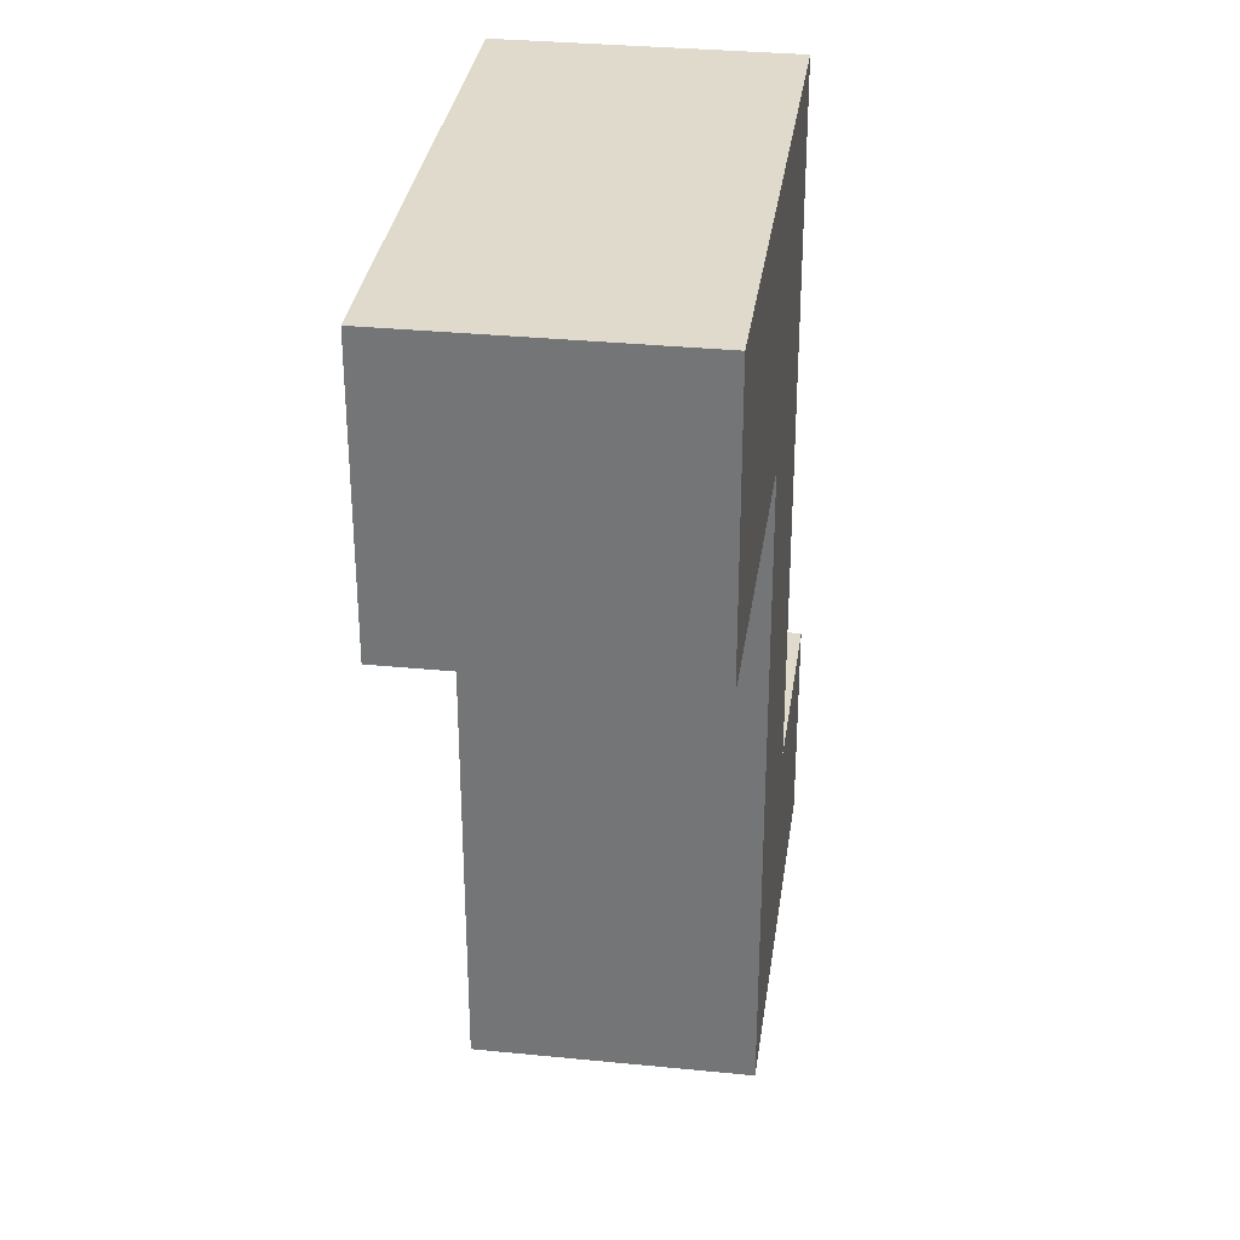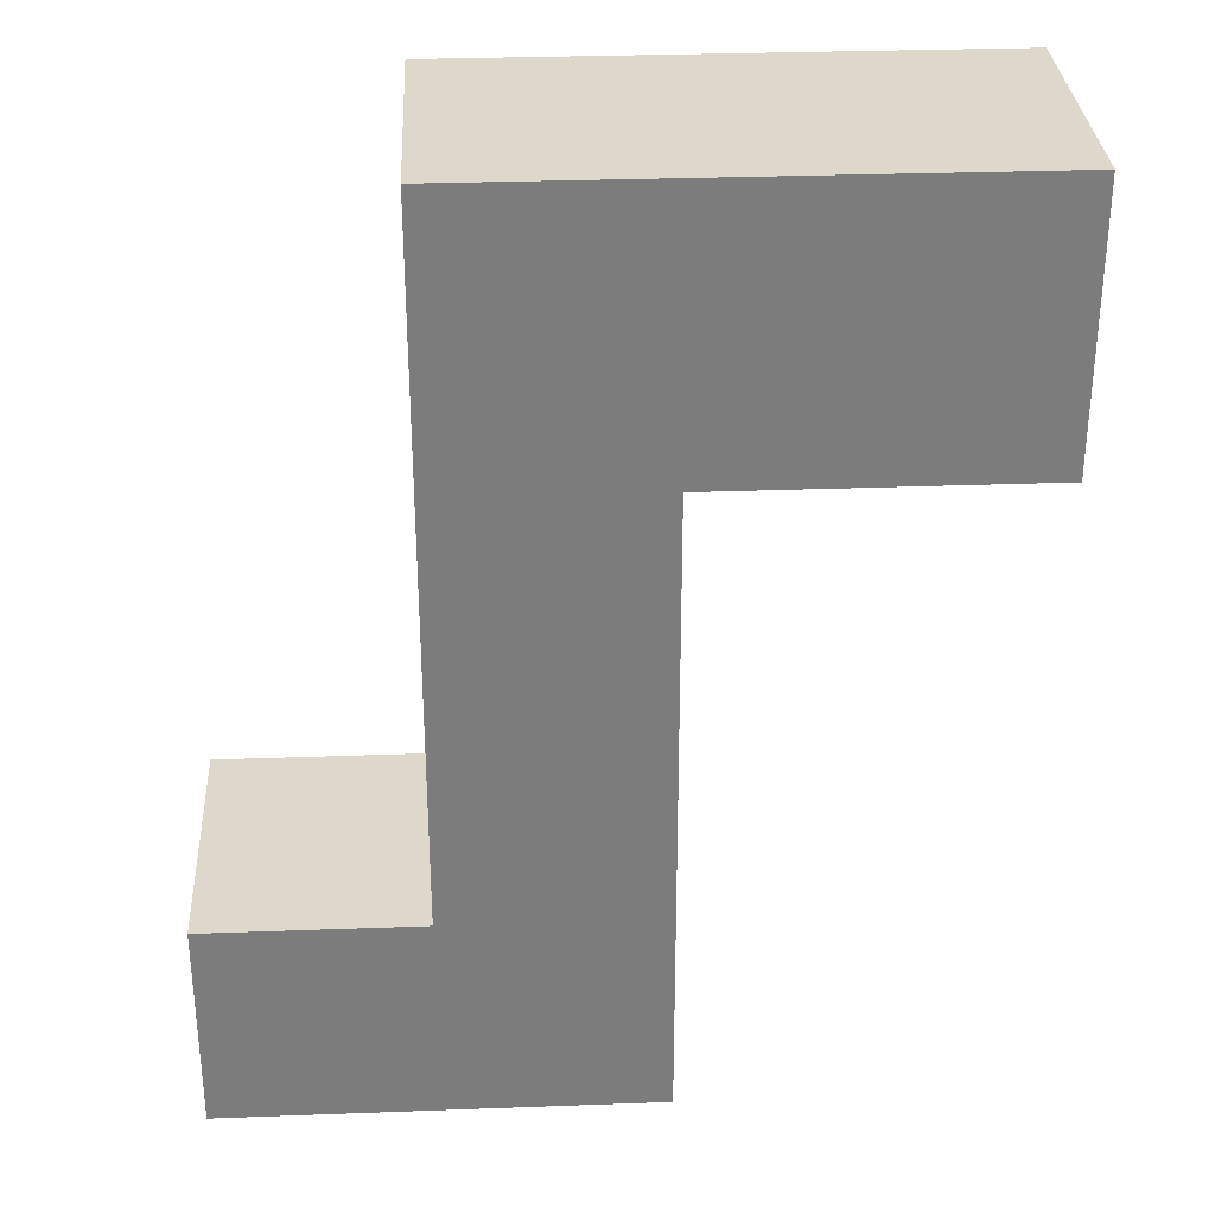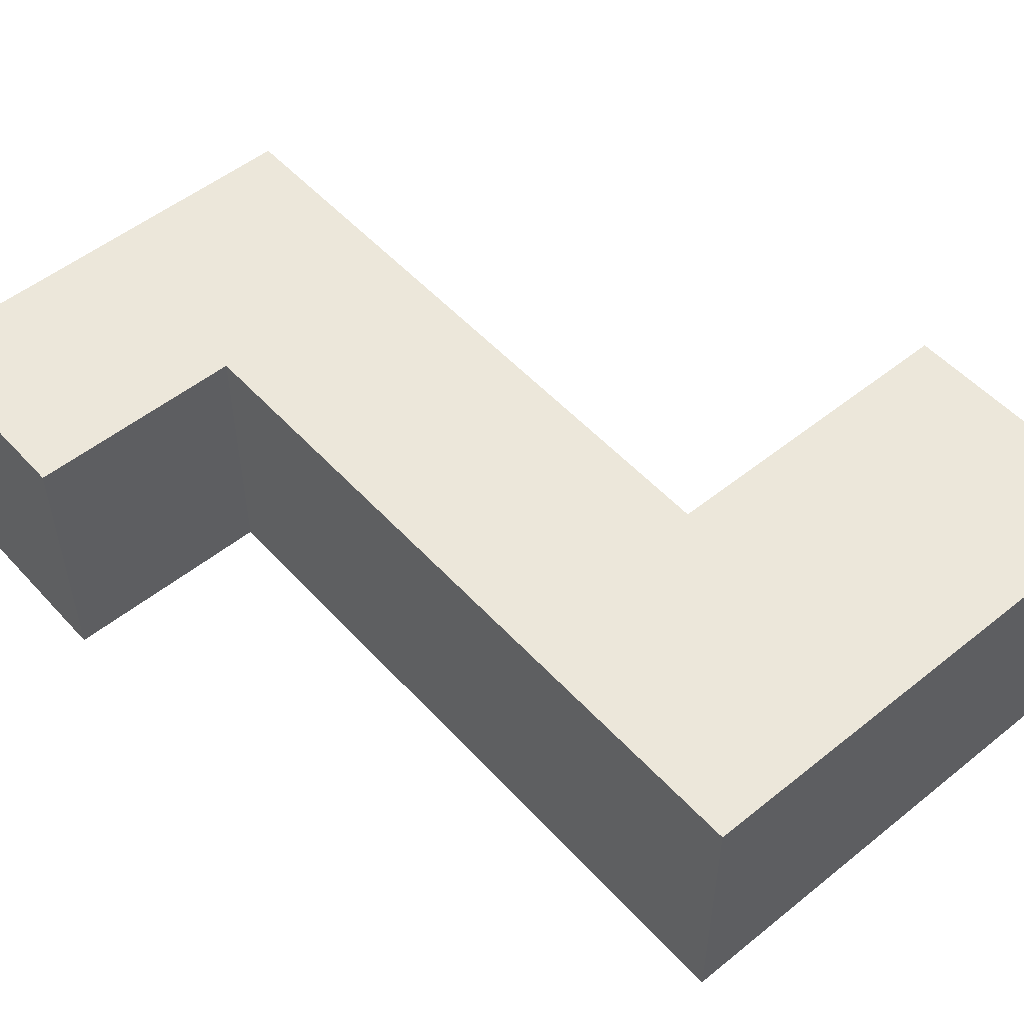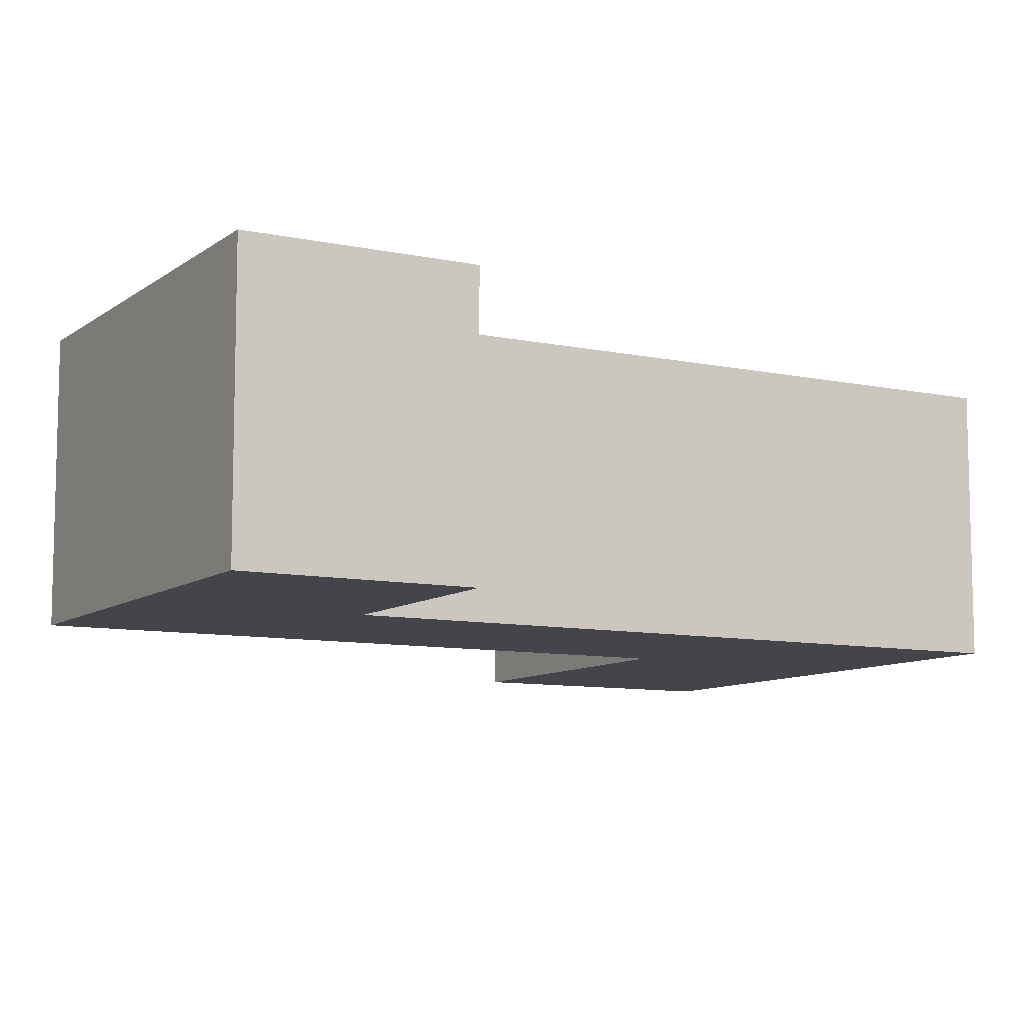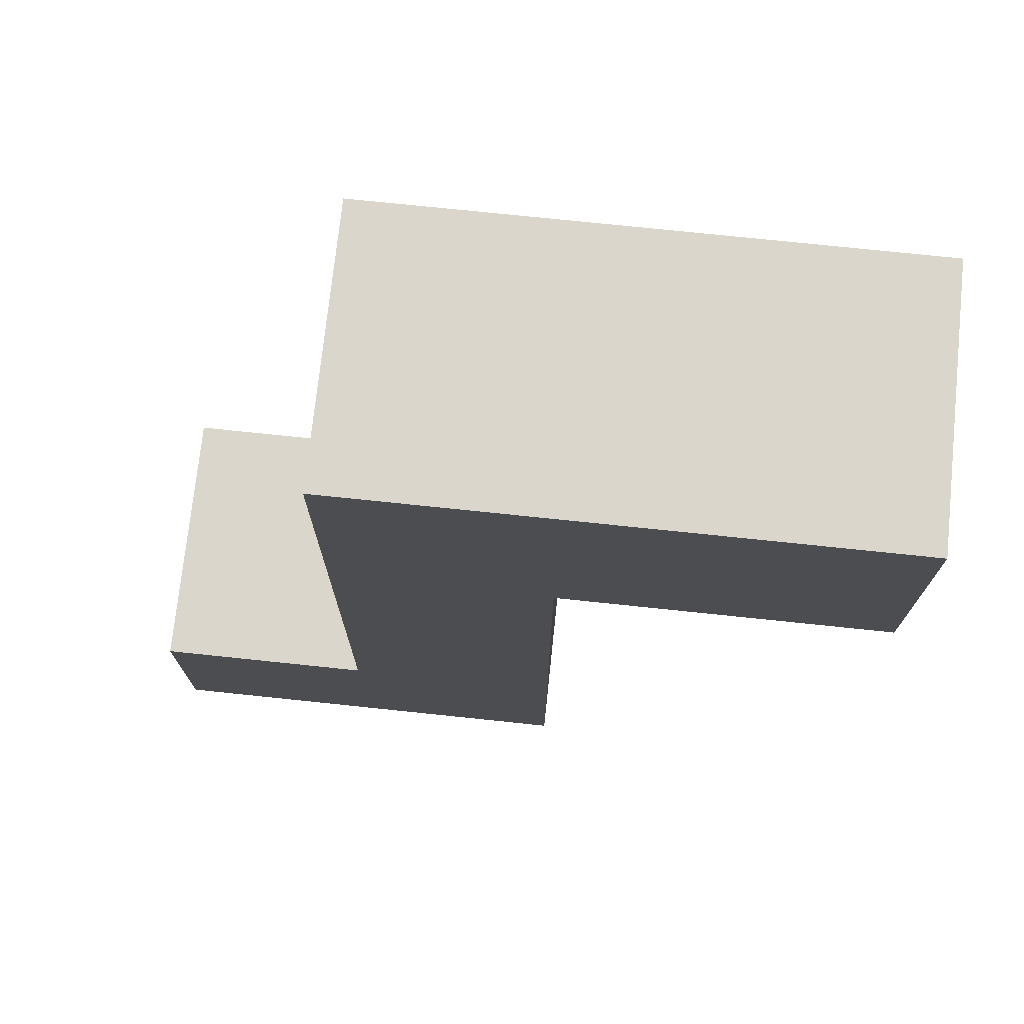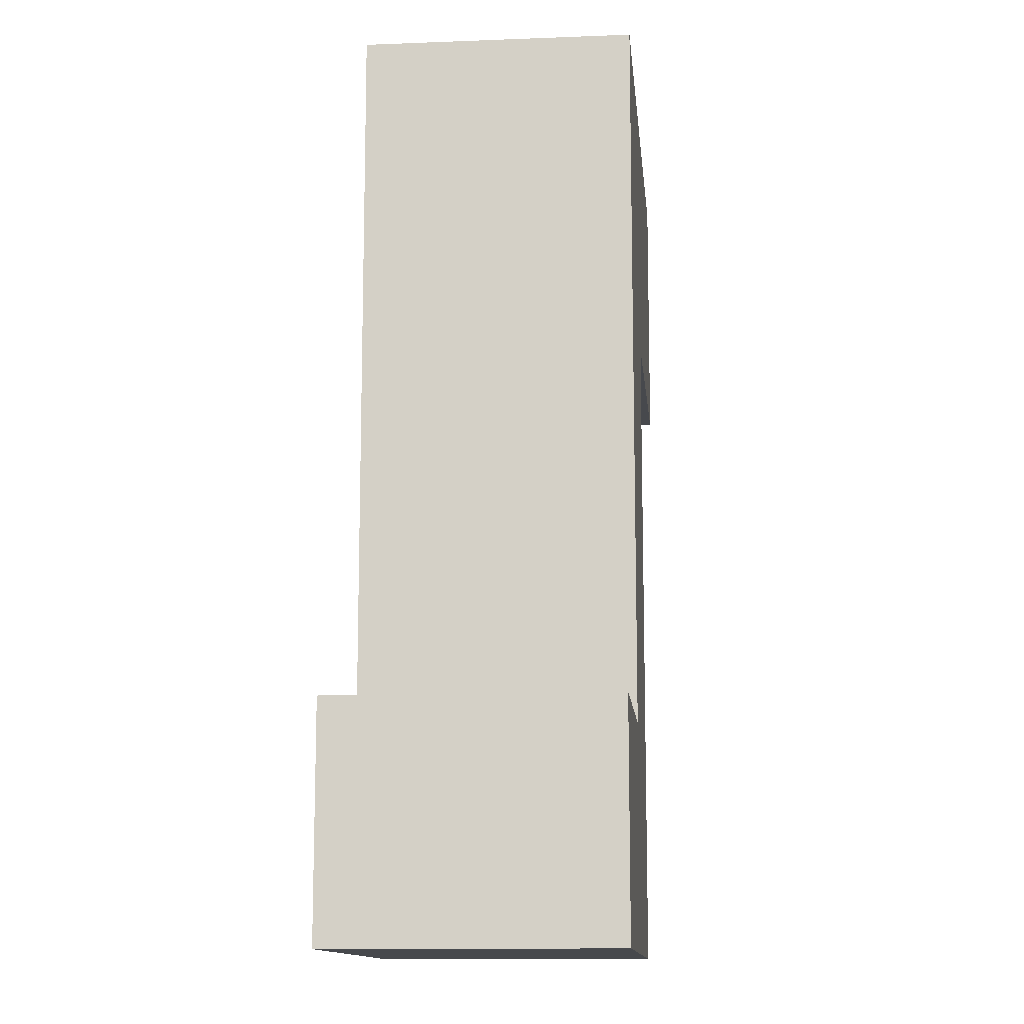
<metadata>
{"format":"obj","ext":"obj","renderer":"f3d","projection":"perspective","resolution":1024,"background":"white","views":[{"elev":32.5,"azim":-82.1,"up":"+Y"},{"elev":31.4,"azim":177.0,"up":"+Y"},{"elev":52.2,"azim":139.1,"up":"+Z"},{"elev":-9.2,"azim":60.7,"up":"+Z"},{"elev":73.8,"azim":-174.0,"up":"+Y"},{"elev":-12.4,"azim":95.3,"up":"+Y"}]}
</metadata>
<code>
o
v -0.7 1.2 0.2
v -0.7 1.2 -0.3
v -0.7 1.7 0.2
v -0.7 1.7 -0.3
v -0.1 0 0.2
v -0.1 0 -0.3
v -0.1 1.2 0.2
v -0.1 1.2 -0.3
v 0.3 0.4 0.2
v 0.3 0.4 -0.3
v 0.3 1.7 0.2
v 0.3 1.7 -0.3
v 0.7 0 0.2
v 0.7 0 -0.3
v 0.7 0.4 0.2
v 0.7 0.4 -0.3
v -0.7 1.2 0.2
v -0.7 1.7 0.2
v -0.1 0 0.2
v -0.1 1.2 0.2
v 0.3 0.4 0.2
v 0.3 1.7 0.2
v 0.7 0 0.2
v 0.7 0.4 0.2
v -0.7 1.2 -0.3
v -0.7 1.7 -0.3
v -0.1 0 -0.3
v -0.1 1.2 -0.3
v 0.3 0.4 -0.3
v 0.3 1.7 -0.3
v 0.7 0 -0.3
v 0.7 0.4 -0.3
v -0.1 0 0.2
v 0.7 0 0.2
v -0.1 0 -0.3
v 0.7 0 -0.3
v -0.7 1.2 0.2
v -0.1 1.2 0.2
v -0.7 1.2 -0.3
v -0.1 1.2 -0.3
v 0.3 0.4 0.2
v 0.7 0.4 0.2
v 0.3 0.4 -0.3
v 0.7 0.4 -0.3
v -0.7 1.7 0.2
v 0.3 1.7 0.2
v -0.7 1.7 -0.3
v 0.3 1.7 -0.3
f 3 2 1
f 4 2 3
f 7 6 5
f 8 6 7
f 9 10 11
f 11 10 12
f 13 14 15
f 15 14 16
f 20 18 17
f 21 20 19
f 22 18 20
f 22 20 21
f 23 21 19
f 24 21 23
f 25 26 28
f 27 28 29
f 28 26 30
f 29 28 30
f 27 29 31
f 31 29 32
f 35 34 33
f 36 34 35
f 39 38 37
f 40 38 39
f 41 42 43
f 43 42 44
f 45 46 47
f 47 46 48

</code>
